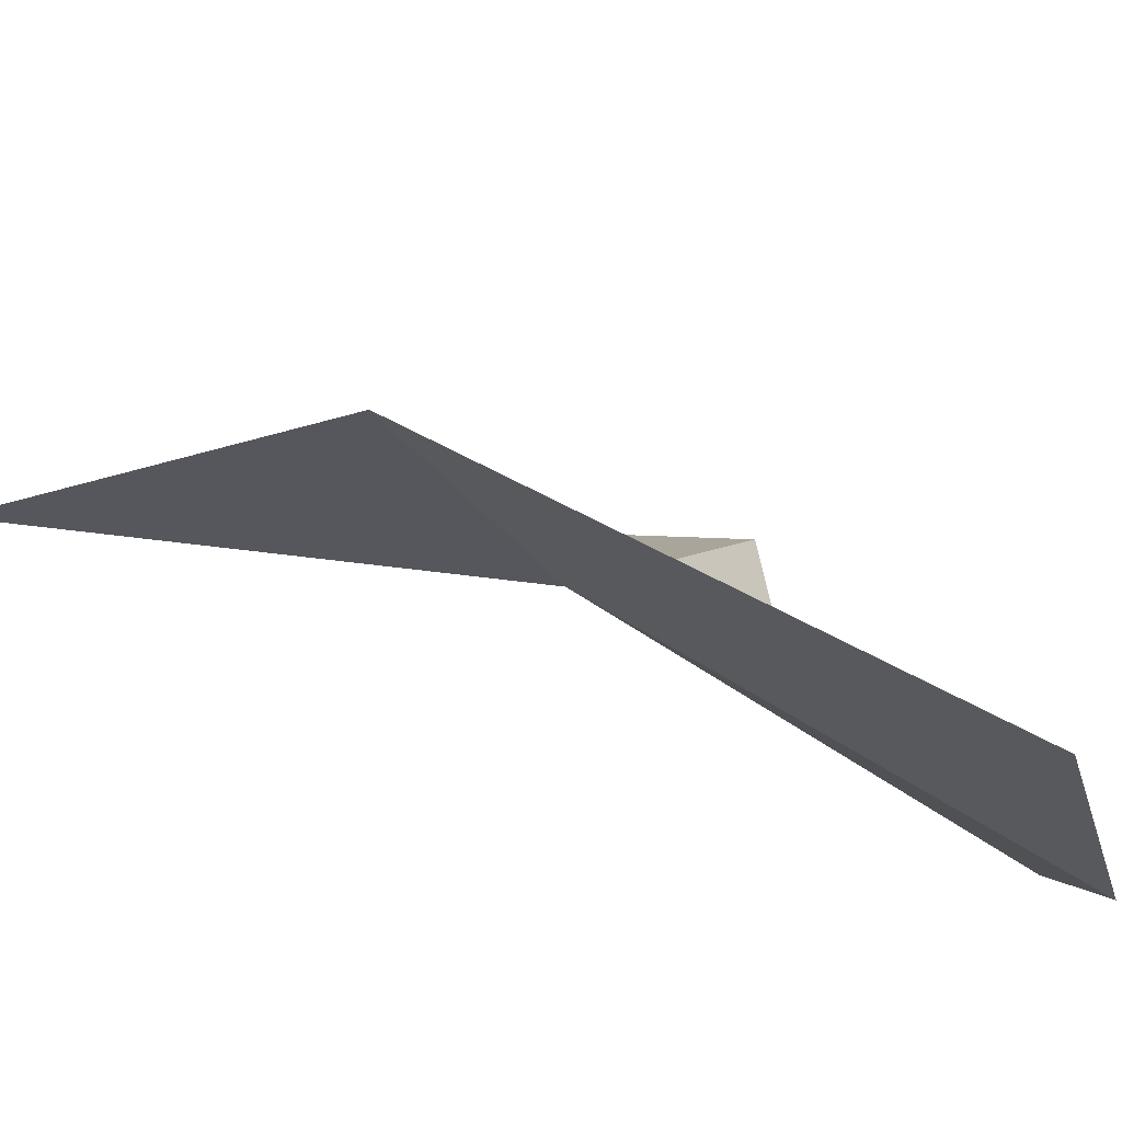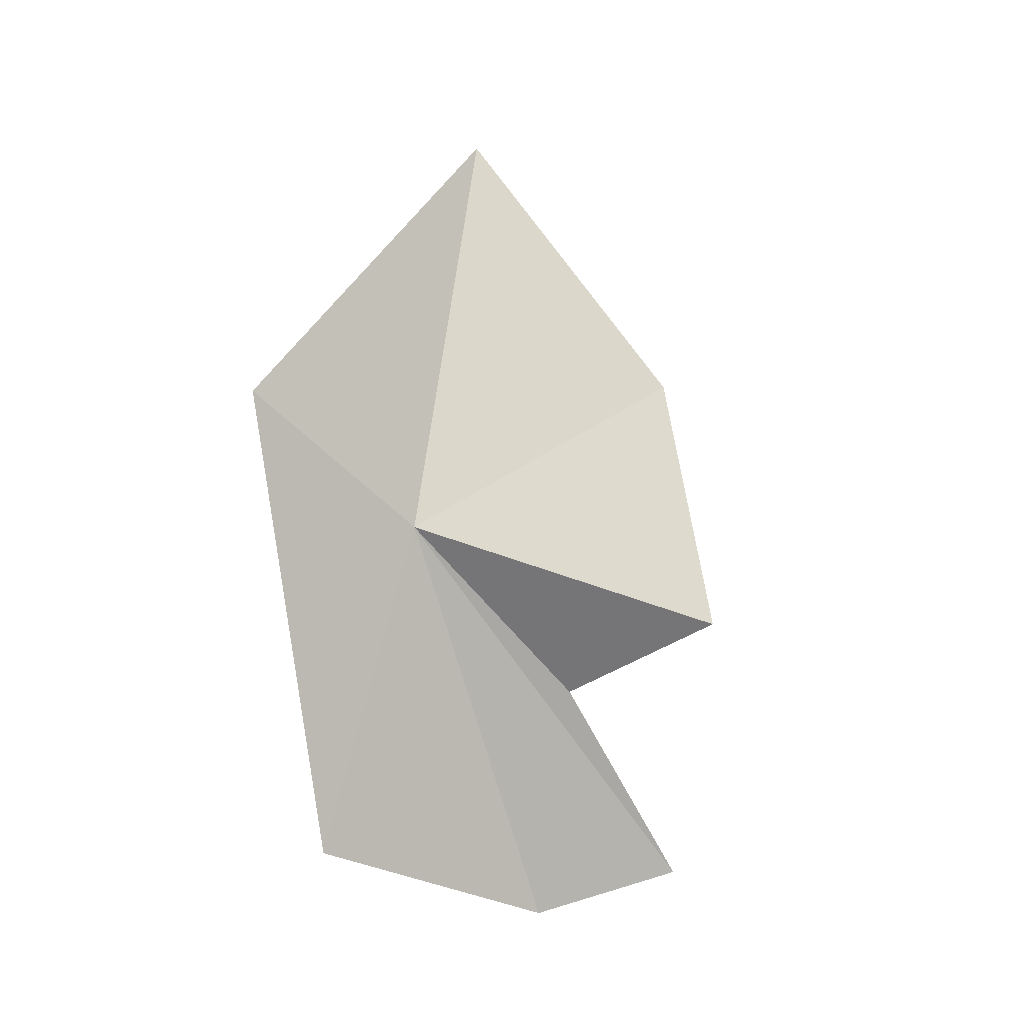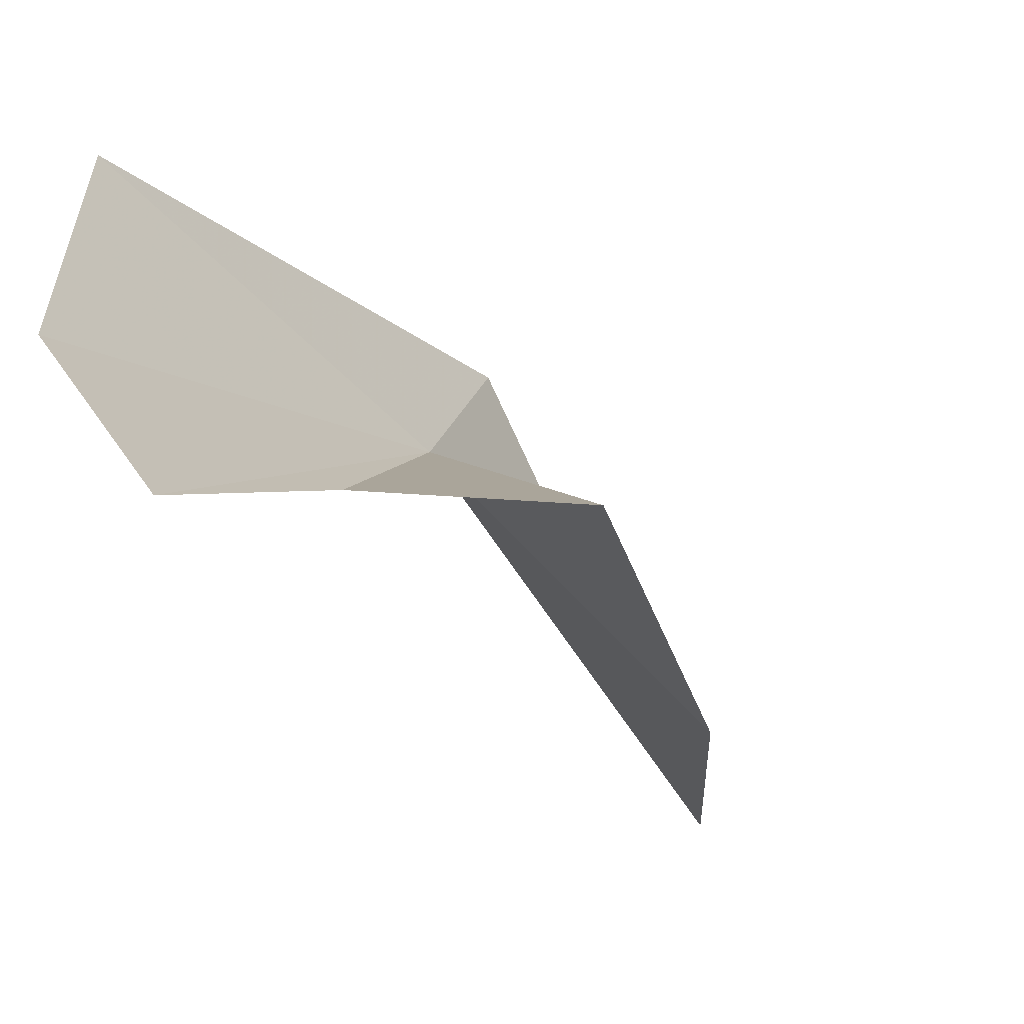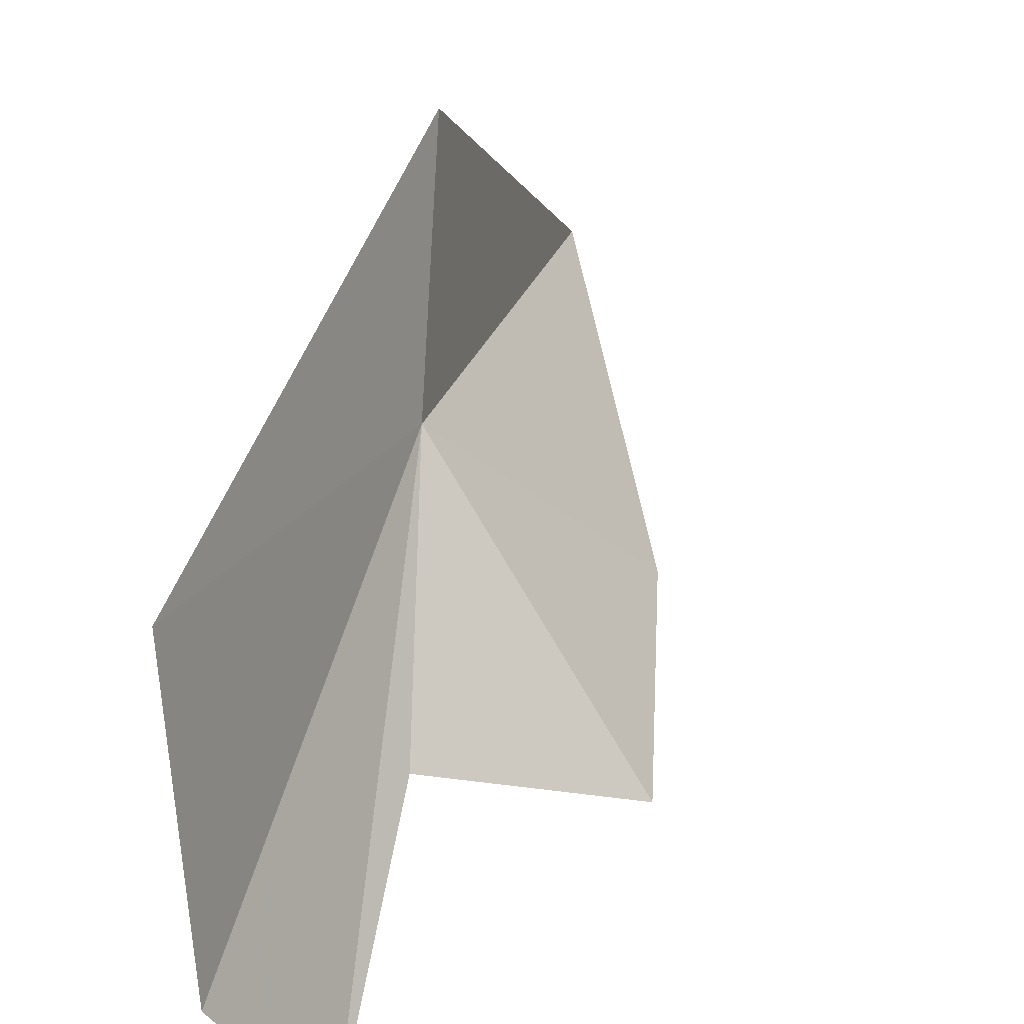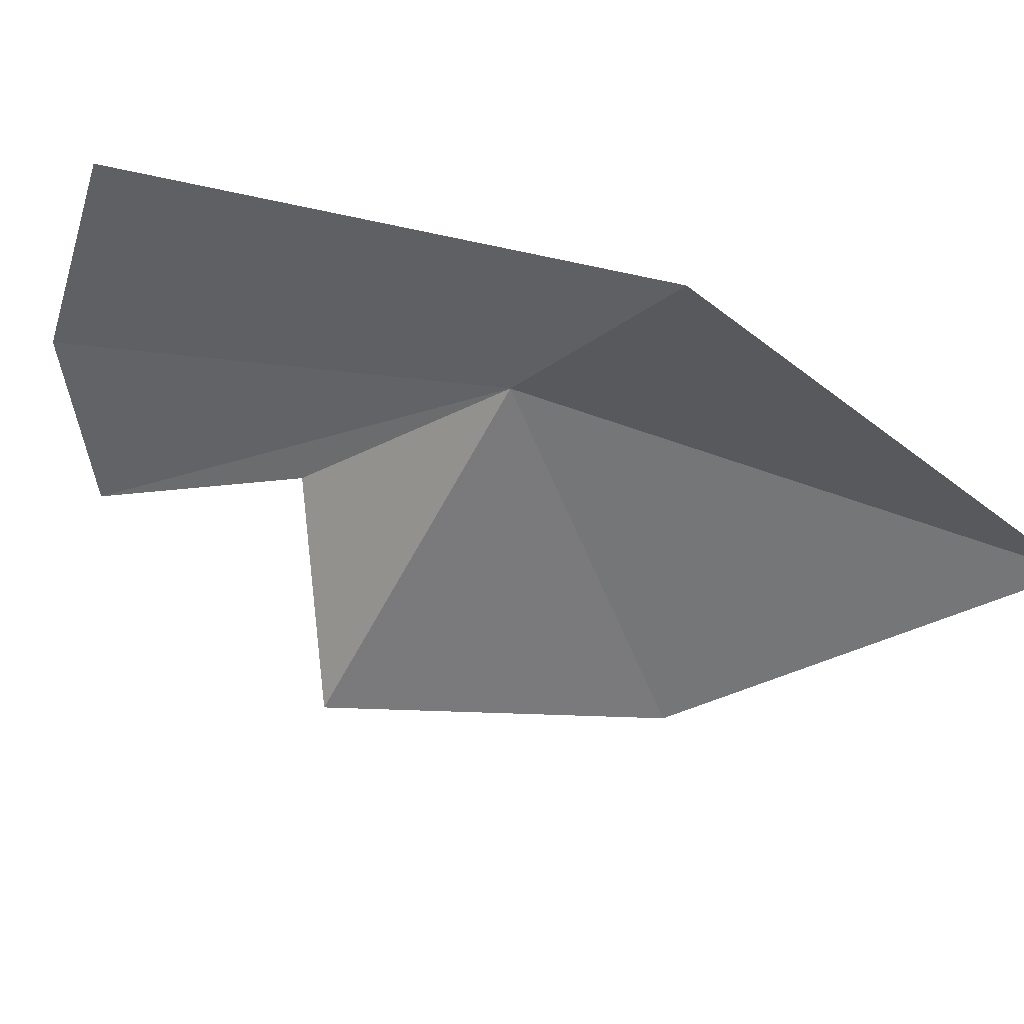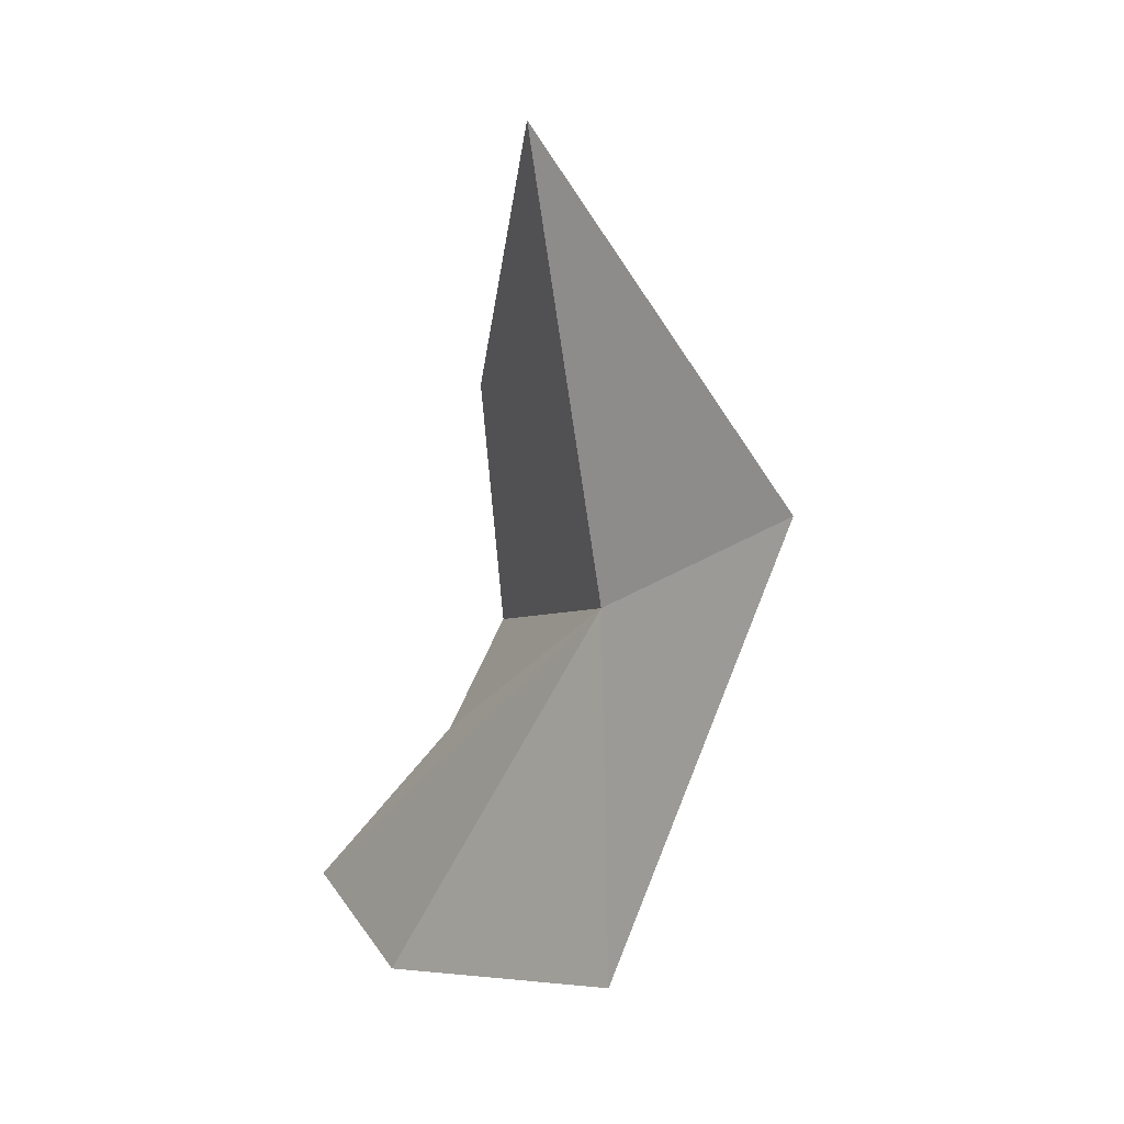
<metadata>
{"format":"obj","ext":"obj","renderer":"f3d","projection":"perspective","resolution":1024,"background":"white","views":[{"elev":59.8,"azim":-77.2,"up":"+Z"},{"elev":-10.1,"azim":46.4,"up":"+Y"},{"elev":-43.4,"azim":30.4,"up":"+Z"},{"elev":36.2,"azim":15.1,"up":"+Z"},{"elev":69.1,"azim":104.4,"up":"+Z"},{"elev":15.3,"azim":-59.0,"up":"+Y"}]}
</metadata>
<code>
v 72.35 -153.2 489.7
v 74.93 -150.4 485.8
v 72.45 -145.6 488.3
v 71.69 -160.1 485.9
v 72.97 -159.4 483.5
v 71.04 -159 490.6
v 72.97 -156 486.3
v 72.05 -151.2 493.1
v 75.89 -154.9 485.6
f 1 3 2
f 1 5 4
f 1 4 6
f 1 7 5
f 1 6 8
f 1 9 7
f 1 2 9
f 1 8 3

</code>
